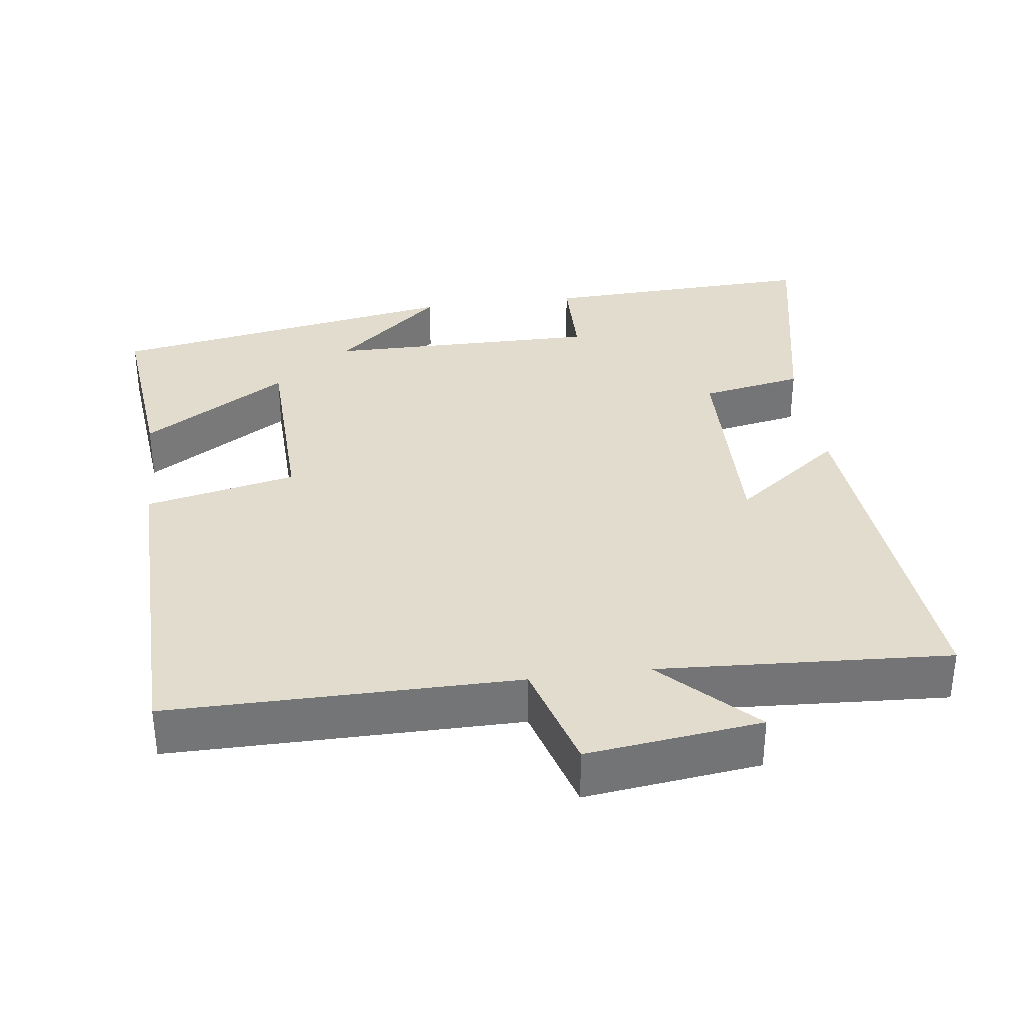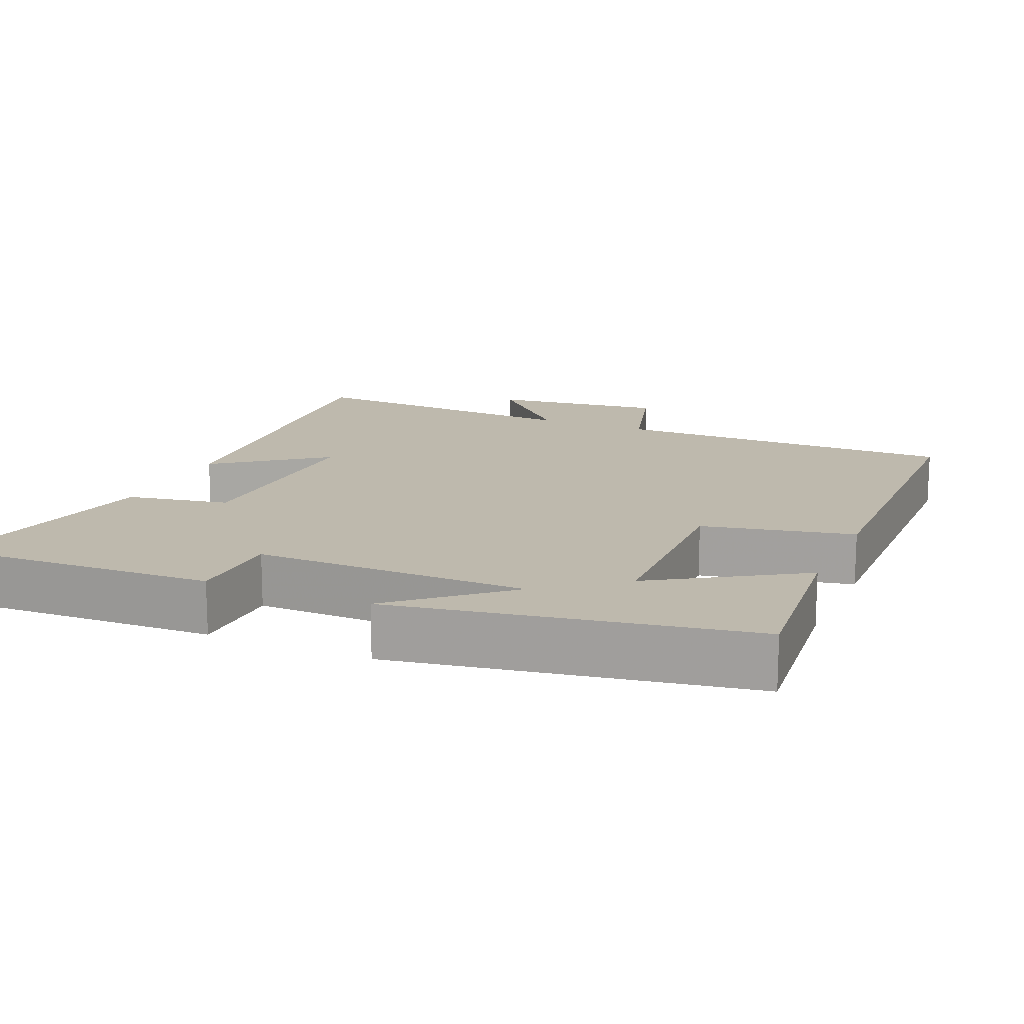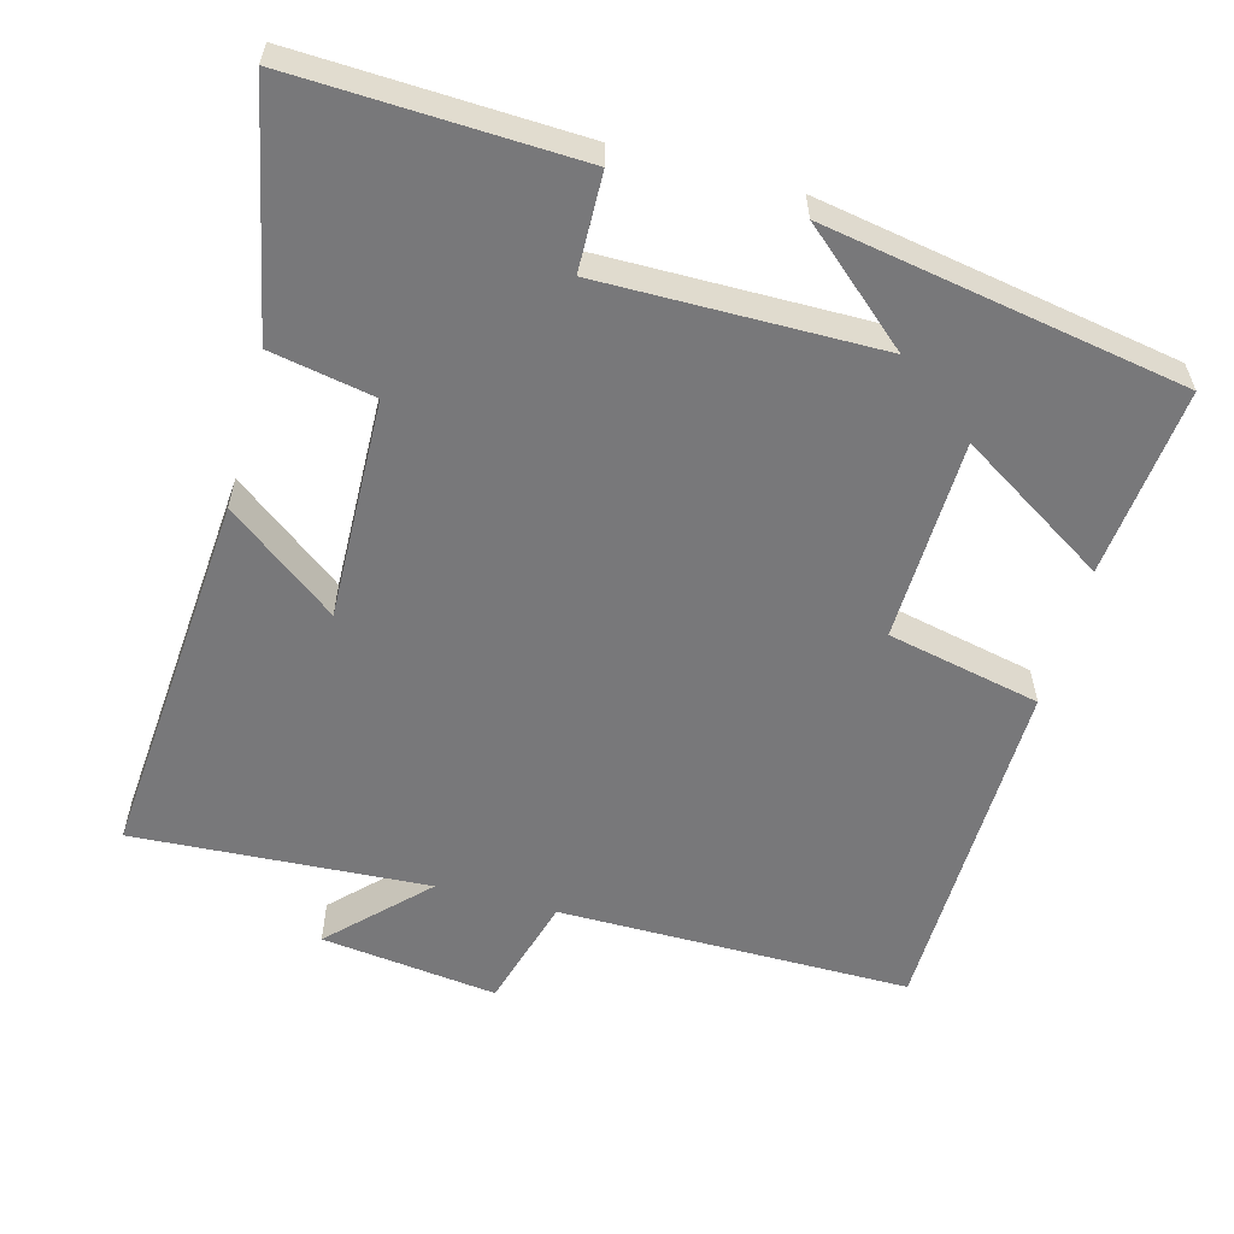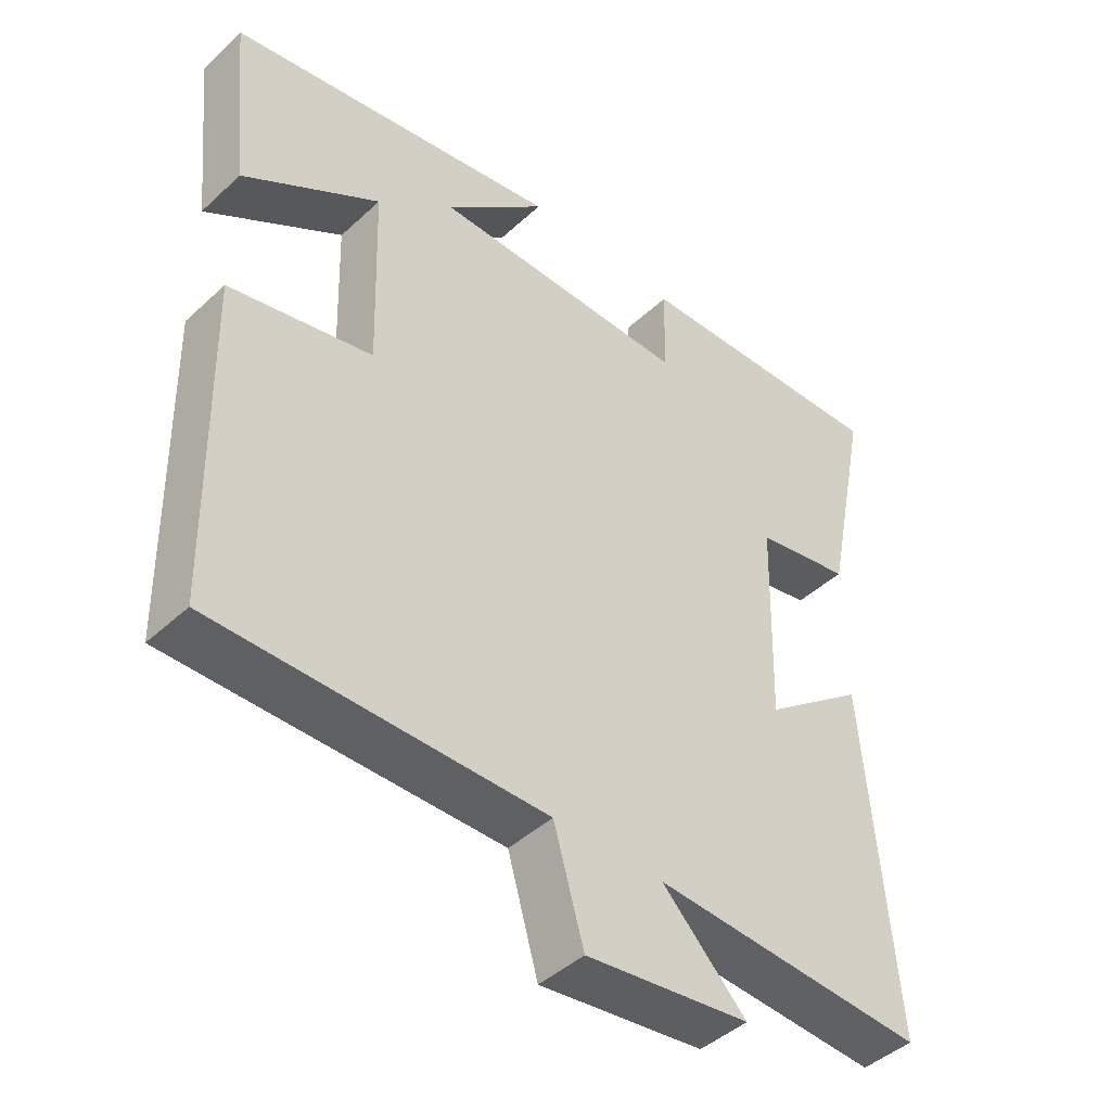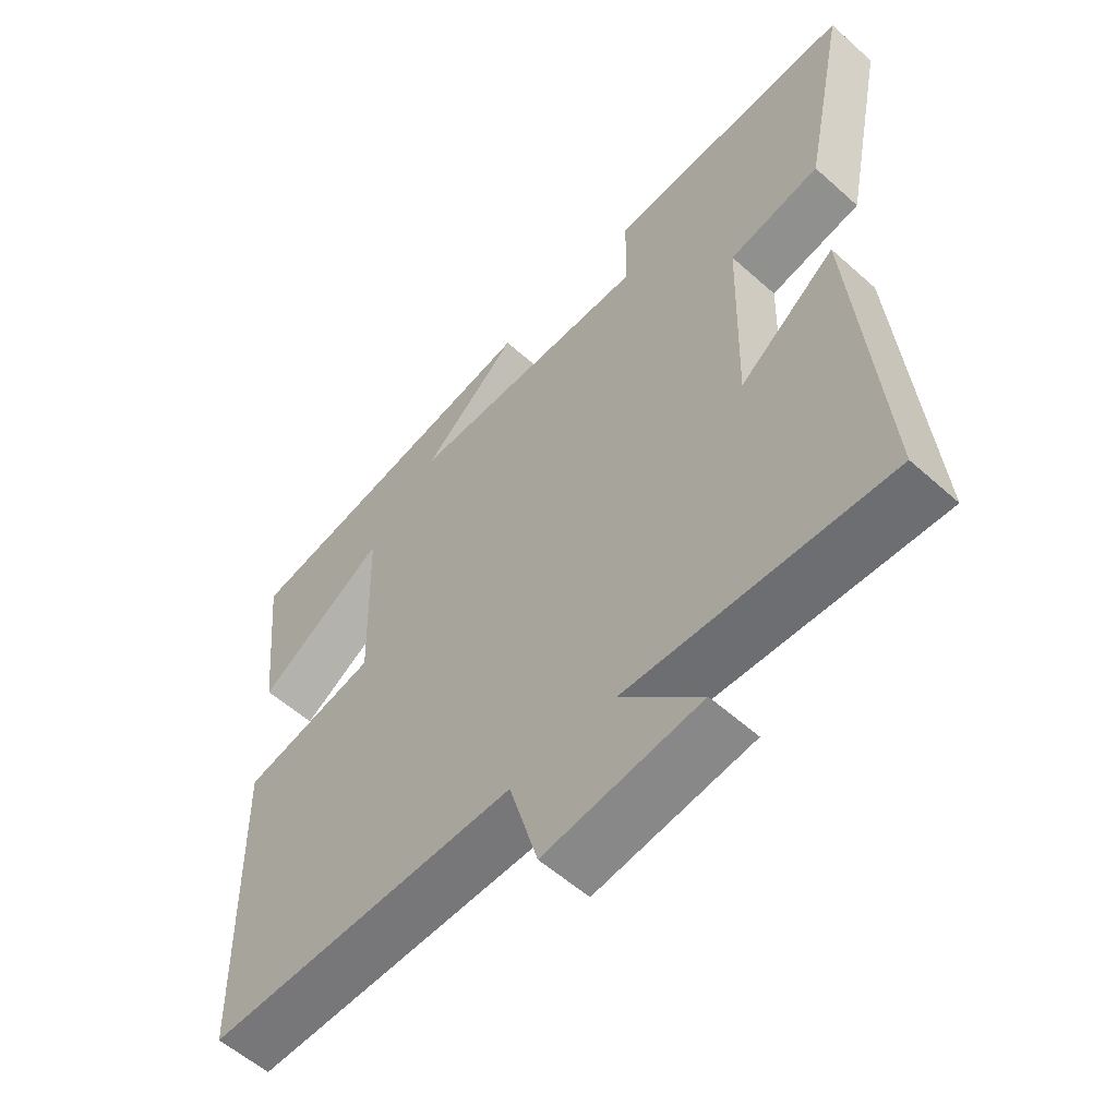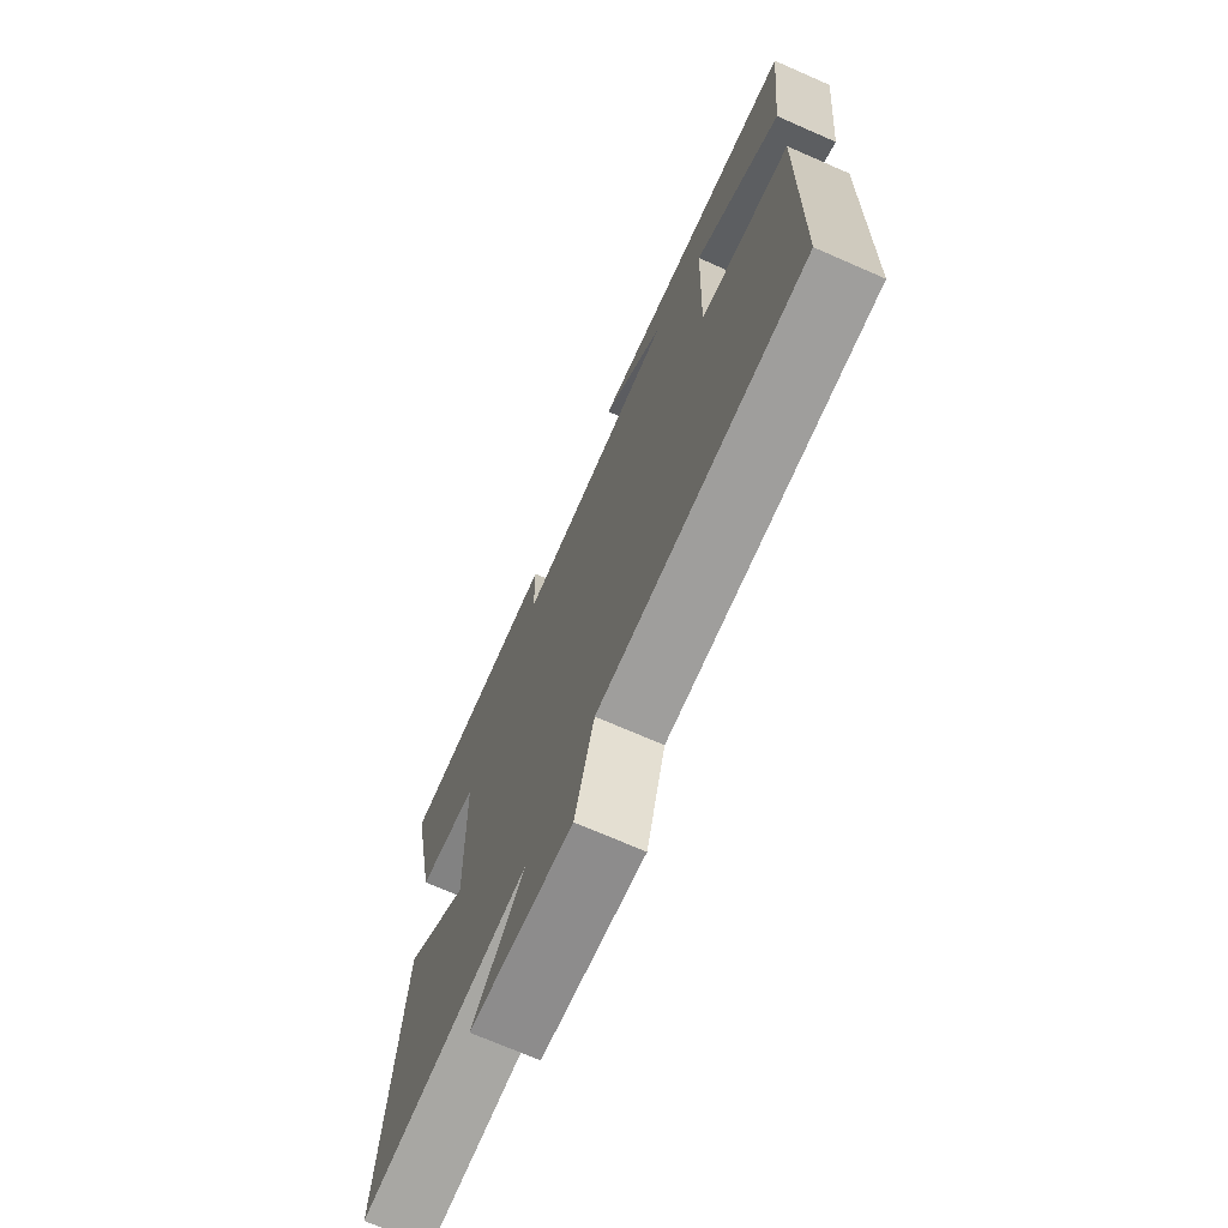
<metadata>
{"format":"obj","ext":"obj","renderer":"f3d","projection":"perspective","resolution":1024,"background":"white","views":[{"elev":34.1,"azim":172.5,"up":"+Y"},{"elev":15.3,"azim":23.6,"up":"+Y"},{"elev":-57.6,"azim":-15.1,"up":"+Y"},{"elev":-44.3,"azim":137.0,"up":"+Z"},{"elev":-57.0,"azim":-132.9,"up":"+Z"},{"elev":-71.3,"azim":66.4,"up":"+Z"}]}
</metadata>
<code>
v 0.491 0.07 -0.502
v 0.016 0.07 -0.5
v -0.028 0.07 -0.653
v -0.266 0.07 -0.623
v -0.144 0.07 -0.5
v -0.541 0.07 -0.523
v -0.5 0.07 -0.02
v -0.352 0.07 -0.133
v -0.36 0.07 0.165
v -0.5 0.07 0.192
v -0.566 0.07 0.516
v -0.187 0.07 0.5
v -0.184 0.07 0.369
v 0.19 0.07 0.371
v 0.043 0.07 0.5
v 0.526 0.07 0.414
v 0.5 0.07 0.16
v 0.302 0.07 0.285
v 0.294 0.07 0.013
v 0.5 0.07 -0.032
v 0.491 0 -0.502
v 0.016 0 -0.5
v -0.028 0 -0.653
v -0.266 0 -0.623
v -0.144 0 -0.5
v -0.541 0 -0.523
v -0.5 0 -0.02
v -0.352 0 -0.133
v -0.36 0 0.165
v -0.5 0 0.192
v -0.566 0 0.516
v -0.187 0 0.5
v -0.184 0 0.369
v 0.19 0 0.371
v 0.043 0 0.5
v 0.526 0 0.414
v 0.5 0 0.16
v 0.302 0 0.285
v 0.294 0 0.013
v 0.5 0 -0.032
f 19 20 1 2
f 18 19 2
f 16 17 18
f 15 16 18
f 14 15 18
f 13 14 18 2
f 11 12 13
f 10 11 13
f 9 10 13
f 13 2 3
f 9 13 3
f 8 9 3
f 5 6 7 8
f 5 8 3
f 3 4 5
f 22 21 40 39
f 22 39 38
f 38 37 36
f 38 36 35
f 38 35 34
f 22 38 34 33
f 33 32 31
f 33 31 30
f 33 30 29
f 23 22 33
f 23 33 29
f 23 29 28
f 28 27 26 25
f 23 28 25
f 25 24 23
f 1 21 22 2
f 2 22 23 3
f 3 23 24 4
f 4 24 25 5
f 5 25 26 6
f 6 26 27 7
f 7 27 28 8
f 8 28 29 9
f 9 29 30 10
f 10 30 31 11
f 11 31 32 12
f 12 32 33 13
f 13 33 34 14
f 14 34 35 15
f 15 35 36 16
f 16 36 37 17
f 17 37 38 18
f 18 38 39 19
f 19 39 40 20
f 20 40 21 1

</code>
